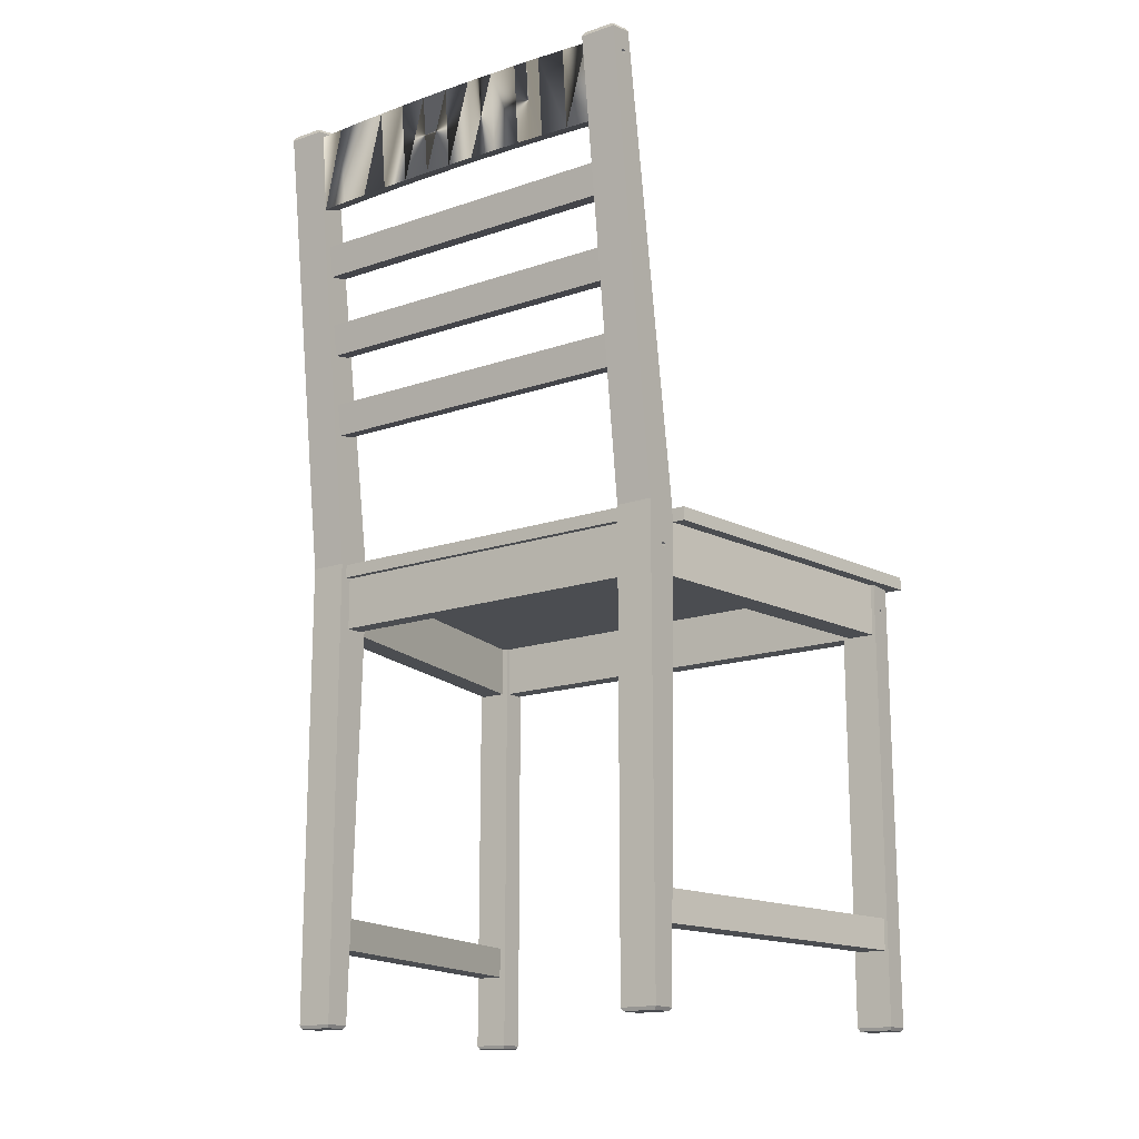
<metadata>
{"format":"obj","ext":"obj","renderer":"f3d","projection":"perspective","resolution":1024,"background":"white","views":[{"elev":-16.0,"azim":-54.5,"up":"+Y"}]}
</metadata>
<code>
o mesh14.006_mesh14-geometry
v -0.1635 0.2603 -0.146
v -0.1478 0.2634 0.146
v -0.1635 0.2603 0.146
v -0.1478 0.2634 -0.146
v -0.1518 0.2913 0.146
v -0.1676 0.2883 0.146
v -0.1518 0.2913 -0.146
v -0.1676 0.2883 -0.146
v -0.155 0.187 -0.146
v -0.1393 0.1901 0.146
v -0.155 0.187 0.146
v -0.1393 0.1901 -0.146
v -0.1433 0.218 0.146
v -0.1591 0.215 0.146
v -0.1433 0.218 -0.146
v -0.1591 0.215 -0.146
v -0.1797 0.3222 0.02456
v -0.1648 0.3266 0.04844
v -0.1793 0.3222 0.04911
v -0.1713 0.3962 0.04874
v -0.1862 0.3918 0.02471
v -0.1858 0.3918 0.04941
v -0.1653 0.3266 0.02422
v -0.1642 0.3266 0.07264
v -0.1706 0.3962 0.07309
v -0.1851 0.3918 0.07409
v -0.1717 0.3962 0.02437
v -0.1799 0.3222 0
v -0.1786 0.3222 0.07365
v -0.1696 0.3962 0.09742
v -0.1863 0.3918 0
v -0.1654 0.3266 0
v -0.1632 0.3266 0.09682
v -0.1841 0.3918 0.09876
v -0.1718 0.3962 0
v -0.1797 0.3222 -0.02456
v -0.1777 0.3222 0.09817
v -0.1684 0.3962 0.1217
v -0.1862 0.3918 -0.02471
v -0.1648 0.3266 -0.04844
v -0.162 0.3266 0.121
v -0.1829 0.3918 0.1234
v -0.1713 0.3962 -0.04874
v -0.1793 0.3222 -0.04911
v -0.1764 0.3222 0.1227
v -0.1815 0.3918 0.146
v -0.1858 0.3918 -0.04941
v -0.1642 0.3266 -0.07264
v -0.1605 0.3266 0.1452
v -0.1669 0.3962 0.146
v -0.1706 0.3962 -0.07309
v -0.1786 0.3222 -0.07365
v -0.1669 0.3246 0.146
v -0.175 0.3222 0.146
v -0.1851 0.3918 -0.07409
v -0.1696 0.3962 -0.09742
v -0.1777 0.3222 -0.09817
v -0.1841 0.3918 -0.09876
v -0.162 0.3266 -0.121
v -0.1684 0.3962 -0.1217
v -0.1764 0.3222 -0.1227
v -0.1829 0.3918 -0.1234
v -0.1605 0.3266 -0.1452
v -0.1669 0.3962 -0.146
v -0.175 0.3222 -0.146
v -0.1815 0.3918 -0.146
v -0.1669 0.3246 -0.146
v -0.1462 0.1138 -0.146
v -0.1304 0.1168 0.146
v -0.1462 0.1138 0.146
v -0.1304 0.1168 -0.146
v -0.1345 0.1448 0.146
v -0.1502 0.1417 0.146
v -0.1345 0.1448 -0.146
v -0.1502 0.1417 -0.146
v -0.1279 -0.05939 -0.146
v -0.1131 -0.01409 -0.146
v -0.1131 -0.05939 -0.146
v -0.1279 -0.01409 -0.146
v -0.1131 -0.05939 0.146
v -0.1279 -0.01409 0.146
v -0.1131 -0.01409 0.146
v -0.1279 -0.05939 0.146
v 0.1763 -0.01409 -0.1878
v 0.1763 -0.05939 0.1878
v 0.1763 -0.05939 -0.1878
v 0.1763 -0.01409 0.1878
v 0.1603 -0.05939 -0.1878
v 0.1603 -0.01409 0.1878
v 0.1603 -0.05939 0.1878
v 0.1603 -0.01409 -0.1878
v -0.1165 -0.3992 -0.146
v -0.1386 -0.3992 -0.146
v -0.1177 -0.402 -0.1478
v -0.1386 -0.00276 -0.146
v -0.1374 -0.402 -0.1478
v -0.1177 -0.402 -0.176
v -0.1067 -0.00276 -0.146
v -0.1386 -0.00276 -0.1778
v -0.1386 -0.3992 -0.1778
v -0.1165 -0.3992 -0.1778
v -0.1067 -0.05939 -0.146
v -0.1649 0.3994 -0.146
v -0.1867 0.3952 -0.1778
v -0.1374 -0.402 -0.176
v -0.1067 -0.05939 -0.1778
v -0.1867 0.3952 -0.146
v -0.1067 -0.00276 -0.1778
v -0.1247 -0.03674 -0.1778
v -0.1664 0.402 -0.1478
v -0.1649 0.3994 -0.1778
v -0.1858 0.3983 -0.176
v -0.1173 -0.04024 -0.1778
v -0.1858 0.3983 -0.1478
v -0.1664 0.402 -0.176
v -0.168 0.3766 -0.1778
v -0.1241 -0.03921 -0.1778
v -0.1182 -0.04102 -0.1778
v -0.17 0.3822 -0.1778
v -0.1763 0.3792 -0.1778
v -0.1234 -0.04024 -0.1778
v -0.1193 -0.04152 -0.1778
v -0.1722 0.373 -0.1778
v -0.168 0.3792 -0.1778
v -0.1204 -0.04169 -0.1778
v -0.1684 0.3804 -0.1778
v -0.1711 0.3731 -0.1778
v -0.17 0.3736 -0.1778
v -0.1215 -0.04152 -0.1778
v -0.1743 0.3822 -0.1778
v -0.1215 -0.03196 -0.1778
v -0.1182 -0.03245 -0.1778
v -0.1204 -0.03895 -0.1751
v -0.1185 -0.03559 -0.1751
v -0.1185 -0.03788 -0.1751
v -0.1204 -0.03453 -0.1751
v -0.1185 -0.03788 -0.1778
v -0.1222 -0.03788 -0.1751
v -0.1204 -0.03453 -0.1778
v -0.1185 -0.03559 -0.1778
v -0.1204 -0.03895 -0.1778
v -0.1222 -0.03559 -0.1751
v -0.1222 -0.03559 -0.1778
v -0.1222 -0.03788 -0.1778
v -0.1193 -0.03196 -0.1778
v -0.1204 -0.03179 -0.1778
v -0.1173 -0.03324 -0.1778
v -0.1225 -0.04102 -0.1778
v -0.1225 -0.03245 -0.1778
v -0.1167 -0.03426 -0.1778
v -0.1167 -0.03921 -0.1778
v -0.1234 -0.03324 -0.1778
v -0.1162 -0.03546 -0.1778
v -0.1162 -0.03802 -0.1778
v -0.1161 -0.03674 -0.1778
v -0.1245 -0.03802 -0.1778
v -0.1245 -0.03546 -0.1778
v -0.1722 0.3757 -0.1751
v -0.1703 0.3791 -0.1751
v -0.1703 0.3768 -0.1751
v -0.1722 0.3801 -0.1751
v -0.1703 0.3768 -0.1778
v -0.174 0.3768 -0.1751
v -0.1722 0.3801 -0.1778
v -0.1703 0.3791 -0.1778
v -0.1722 0.3757 -0.1778
v -0.174 0.3791 -0.1751
v -0.174 0.3791 -0.1778
v -0.174 0.3768 -0.1778
v -0.1711 0.3827 -0.1778
v -0.1722 0.3829 -0.1778
v -0.1733 0.3731 -0.1778
v -0.1691 0.3814 -0.1778
v -0.1743 0.3736 -0.1778
v -0.1691 0.3744 -0.1778
v -0.1752 0.3744 -0.1778
v -0.1684 0.3754 -0.1778
v -0.1752 0.3814 -0.1778
v -0.1759 0.3754 -0.1778
v -0.1759 0.3804 -0.1778
v -0.1679 0.3779 -0.1778
v 0.1584 -0.402 -0.2178
v 0.1781 -0.402 -0.2178
v 0.1584 -0.402 -0.1896
v 0.1572 -0.3992 -0.2196
v 0.1781 -0.402 -0.1896
v 0.1793 -0.3992 -0.2196
v 0.1572 -0.3992 -0.1878
v 0.1793 -0.3992 -0.1878
v 0.1572 -0.01409 -0.2196
v 0.1793 -0.01409 -0.1878
v 0.1724 -0.03802 -0.2196
v 0.1793 -0.01409 -0.2196
v 0.1572 -0.01409 -0.1878
v 0.1724 -0.03546 -0.2196
v 0.1713 -0.04024 -0.2196
v 0.1704 -0.04102 -0.2196
v 0.1652 -0.03324 -0.2196
v 0.1652 -0.04024 -0.2196
v 0.1661 -0.03245 -0.2196
v 0.1694 -0.03196 -0.2196
v 0.1672 -0.03196 -0.2196
v 0.1672 -0.04152 -0.2196
v 0.1683 -0.03895 -0.217
v 0.1701 -0.03559 -0.217
v 0.1701 -0.03788 -0.217
v 0.1683 -0.03453 -0.217
v 0.1701 -0.03788 -0.2196
v 0.1664 -0.03788 -0.217
v 0.1683 -0.03453 -0.2196
v 0.1701 -0.03559 -0.2196
v 0.1683 -0.03895 -0.2196
v 0.1664 -0.03559 -0.217
v 0.1664 -0.03559 -0.2196
v 0.1704 -0.03245 -0.2196
v 0.1694 -0.04152 -0.2196
v 0.1664 -0.03788 -0.2196
v 0.1683 -0.03179 -0.2196
v 0.1683 -0.04169 -0.2196
v 0.1713 -0.03324 -0.2196
v 0.1661 -0.04102 -0.2196
v 0.172 -0.03426 -0.2196
v 0.172 -0.03921 -0.2196
v 0.1646 -0.03426 -0.2196
v -0.1067 -0.05939 -0.1532
v 0.1572 -0.05939 -0.1935
v -0.1067 -0.01409 -0.1532
v -0.1067 -0.05939 -0.1763
v 0.1572 -0.01409 -0.1935
v 0.1572 -0.05939 -0.2166
v 0.1572 -0.01409 -0.2166
v -0.1067 -0.01409 -0.1763
v -0.1139 -0.3355 -0.1522
v 0.1572 -0.3355 -0.1936
v -0.1139 -0.3086 -0.1522
v -0.1139 -0.3355 -0.1752
v 0.1572 -0.3086 -0.1936
v 0.1572 -0.3355 -0.2166
v -0.1139 -0.3086 -0.1752
v 0.1572 -0.3086 -0.2166
v -0.1177 -0.402 0.1478
v -0.1386 -0.3992 0.146
v -0.1165 -0.3992 0.146
v -0.1374 -0.402 0.1478
v -0.1386 -0.00276 0.146
v -0.1177 -0.402 0.176
v -0.1386 -0.3992 0.1778
v -0.1067 -0.00276 0.146
v -0.1386 -0.00276 0.1778
v -0.1165 -0.3992 0.1778
v -0.1374 -0.402 0.176
v -0.1067 -0.05939 0.146
v -0.1649 0.3994 0.146
v -0.1867 0.3952 0.1778
v -0.1247 -0.03674 0.1778
v -0.1067 -0.05939 0.1778
v -0.1867 0.3952 0.146
v -0.1067 -0.00276 0.1778
v -0.1759 0.3754 0.1778
v -0.1167 -0.03921 0.1778
v -0.1649 0.3994 0.1778
v -0.1664 0.402 0.1478
v -0.1858 0.3983 0.176
v -0.1752 0.3744 0.1778
v -0.1763 0.3766 0.1778
v -0.1173 -0.04024 0.1778
v -0.1241 -0.03921 0.1778
v -0.168 0.3766 0.1778
v -0.1858 0.3983 0.1478
v -0.1664 0.402 0.176
v -0.1743 0.3736 0.1778
v -0.1234 -0.04024 0.1778
v -0.1679 0.3779 0.1778
v -0.1684 0.3754 0.1778
v -0.1193 -0.04152 0.1778
v -0.1759 0.3804 0.1778
v -0.1167 -0.03426 0.1778
v -0.1204 -0.04169 0.1778
v -0.17 0.3736 0.1778
v -0.1711 0.3731 0.1778
v -0.1752 0.3814 0.1778
v -0.1173 -0.03324 0.1778
v -0.1215 -0.03196 0.1778
v -0.1743 0.3822 0.1778
v -0.1182 -0.03245 0.1778
v -0.1185 -0.03788 0.1751
v -0.1185 -0.03559 0.1751
v -0.1204 -0.03895 0.1751
v -0.1185 -0.03788 0.1778
v -0.1204 -0.03453 0.1751
v -0.1185 -0.03559 0.1778
v -0.1222 -0.03788 0.1751
v -0.1204 -0.03453 0.1778
v -0.1204 -0.03895 0.1778
v -0.1222 -0.03559 0.1751
v -0.1222 -0.03559 0.1778
v -0.1193 -0.03196 0.1778
v -0.1182 -0.04102 0.1778
v -0.1222 -0.03788 0.1778
v -0.1215 -0.04152 0.1778
v -0.1225 -0.04102 0.1778
v -0.1225 -0.03245 0.1778
v -0.1162 -0.03546 0.1778
v -0.1234 -0.03324 0.1778
v -0.1162 -0.03802 0.1778
v -0.1161 -0.03674 0.1778
v -0.1241 -0.03426 0.1778
v -0.1245 -0.03546 0.1778
v -0.1703 0.3768 0.1751
v -0.1703 0.3791 0.1751
v -0.1722 0.3757 0.1751
v -0.1703 0.3768 0.1778
v -0.1722 0.3801 0.1751
v -0.1703 0.3791 0.1778
v -0.174 0.3768 0.1751
v -0.1722 0.3801 0.1778
v -0.1722 0.3757 0.1778
v -0.17 0.3822 0.1778
v -0.174 0.3791 0.1751
v -0.174 0.3791 0.1778
v -0.1711 0.3827 0.1778
v -0.174 0.3768 0.1778
v -0.1722 0.373 0.1778
v -0.1691 0.3814 0.1778
v -0.1733 0.3731 0.1778
v -0.1733 0.3827 0.1778
v -0.1691 0.3744 0.1778
v -0.168 0.3792 0.1778
v 0.1584 -0.402 0.1896
v 0.1781 -0.402 0.2178
v 0.1584 -0.402 0.2178
v 0.1781 -0.402 0.1896
v 0.1572 -0.3992 0.2196
v 0.1572 -0.3992 0.1878
v 0.1793 -0.3992 0.1878
v 0.1793 -0.3992 0.2196
v 0.1726 -0.03674 0.2196
v 0.1572 -0.01409 0.2196
v 0.1793 -0.01409 0.1878
v 0.1793 -0.01409 0.2196
v 0.1572 -0.01409 0.1878
v 0.164 -0.03674 0.2196
v 0.172 -0.03426 0.2196
v 0.1713 -0.03324 0.2196
v 0.1704 -0.04102 0.2196
v 0.1652 -0.04024 0.2196
v 0.1652 -0.03324 0.2196
v 0.1694 -0.04152 0.2196
v 0.1661 -0.04102 0.2196
v 0.1683 -0.04169 0.2196
v 0.1672 -0.03196 0.2196
v 0.1701 -0.03788 0.217
v 0.1701 -0.03559 0.217
v 0.1683 -0.03895 0.217
v 0.1701 -0.03788 0.2196
v 0.1683 -0.03453 0.217
v 0.1701 -0.03559 0.2196
v 0.1664 -0.03788 0.217
v 0.1683 -0.03453 0.2196
v 0.1683 -0.03895 0.2196
v 0.1704 -0.03245 0.2196
v 0.1664 -0.03559 0.217
v 0.1664 -0.03559 0.2196
v 0.1694 -0.03196 0.2196
v 0.1664 -0.03788 0.2196
v 0.1672 -0.04152 0.2196
v 0.1713 -0.04024 0.2196
v 0.1661 -0.03245 0.2196
v 0.172 -0.03921 0.2196
v 0.1724 -0.03546 0.2196
v 0.1646 -0.03921 0.2196
v 0.1646 -0.03426 0.2196
v -0.1067 -0.01409 0.1532
v 0.1572 -0.05939 0.1935
v -0.1067 -0.05939 0.1532
v 0.1572 -0.01409 0.1935
v -0.1067 -0.05939 0.1763
v 0.1572 -0.01409 0.2166
v 0.1572 -0.05939 0.2166
v -0.1067 -0.01409 0.1763
v -0.1139 -0.3086 0.1522
v 0.1572 -0.3355 0.1936
v -0.1139 -0.3355 0.1522
v 0.1572 -0.3086 0.1936
v -0.1139 -0.3355 0.1752
v -0.1139 -0.3086 0.1752
v 0.1572 -0.3355 0.2166
v 0.1572 -0.3086 0.2166
v -0.1045 -0.01409 -0.1874
v 0.1867 -0.00276 -0.2314
v 0.1867 -0.01409 -0.2314
v -0.1045 -0.00276 -0.1874
v 0.1867 -0.01409 0.2314
v -0.1045 -0.01409 -0.146
v -0.1045 -0.00276 -0.146
v 0.1867 -0.00276 0.2314
v -0.1045 -0.01409 0.1874
v -0.1045 -0.01409 0.146
v -0.1328 -0.00276 0.146
v -0.1045 -0.00276 0.1874
v -0.1045 -0.01409 0.1852
v -0.1328 -0.01409 -0.146
v -0.1045 -0.00276 0.146
v -0.1328 -0.00276 -0.146
v -0.1328 -0.01409 0.146
f 378 376 374
f 2 3 5
f 388 382 387
f 7 2 4
f 3 5 6
f 5 7 2
f 404 395 394
f 111 98 103
f 306 258 261
f 10 11 13
f 15 10 12
f 11 13 14
f 13 15 10
f 8 5 7
f 19 18 17
f 22 21 20
f 18 17 23
f 249 259 264
f 60 58 62
f 259 281 284
f 22 25 20
f 17 23 28
f 340 336 335
f 4 3 1
f 254 265 259
f 345 333 348
f 41 37 45
f 199 185 190
f 66 64 60
f 41 37 33
f 42 34 38
f 90 87 89
f 271 325 249
f 46 38 42
f 48 59 57
f 34 30 26
f 50 46 38
f 318 279 324
f 264 271 249
f 50 49 53
f 261 318 324
f 386 384 381
f 16 13 15
f 79 77 78
f 47 43 51
f 63 61 65
f 33 24 29
f 107 99 104
f 67 65 63
f 63 64 67
f 261 303 277
f 8 6 5
f 340 335 339
f 224 198 199
f 88 86 84
f 66 67 65
f 16 15 12
f 54 53 45
f 25 30 26
f 388 384 382
f 96 92 94
f 69 70 72
f 336 332 335
f 74 69 71
f 70 72 73
f 72 74 69
f 34 38 30
f 111 147 150
f 370 343 340
f 40 32 36
f 53 49 41
f 76 81 79
f 404 394 402
f 82 77 79
f 83 76 81
f 190 224 198
f 191 187 193
f 395 404 399
f 190 191 193
f 83 82 81
f 84 89 87
f 148 121 144
f 399 403 395
f 91 84 89
f 261 270 263
f 259 284 264
f 93 92 95
f 94 97 92
f 97 92 101
f 103 95 98
f 111 147 132
f 6 3 1
f 102 101 92
f 155 106 108
f 238 237 240
f 103 95 107
f 33 29 37
f 99 179 104
f 100 109 99
f 106 102 101
f 100 151 101
f 16 14 13
f 103 110 107
f 249 268 307
f 79 78 76
f 90 86 85
f 100 151 113
f 101 154 151
f 242 245 249
f 103 111 110
f 110 107 114
f 350 366 333
f 157 111 109
f 119 165 170
f 190 194 191
f 234 236 238
f 105 101 100
f 228 225 227
f 111 110 115
f 114 110 112
f 110 112 115
f 261 306 303
f 99 116 177
f 194 189 188
f 380 377 379
f 258 256 252
f 4 2 3
f 180 104 120
f 16 12 9
f 82 80 78
f 111 126 124
f 256 250 260
f 250 241 243
f 71 69 70
f 344 367 345
f 236 235 239
f 403 400 401
f 105 97 101
f 376 374 375
f 60 56 58
f 238 234 237
f 155 108 111
f 66 64 67
f 8 7 4
f 83 80 82
f 268 273 327
f 340 336 337
f 107 95 99
f 261 263 254
f 114 107 104
f 350 333 348
f 121 149 143
f 261 254 318
f 273 328 324
f 143 144 121
f 132 140 145
f 111 119 170
f 8 4 1
f 116 177 124
f 340 337 370
f 96 100 105
f 71 70 68
f 334 332 329
f 384 383 381
f 111 173 119
f 109 99 116
f 108 106 102
f 229 226 225
f 231 230 228
f 191 189 187
f 102 95 98
f 24 19 18
f 102 92 95
f 91 90 89
f 403 390 395
f 100 121 117
f 14 9 16
f 24 29 19
f 184 186 188
f 226 228 230
f 186 188 189
f 190 188 185
f 200 190 198
f 194 190 188
f 82 79 81
f 185 192 223
f 12 11 9
f 198 199 200
f 80 76 83
f 384 382 383
f 195 193 222
f 96 93 100
f 87 86 84
f 88 84 91
f 100 117 156
f 124 181 116
f 14 11 9
f 185 221 199
f 108 102 98
f 200 190 202
f 221 203 185
f 185 219 203
f 251 246 250
f 100 121 148
f 45 53 41
f 57 52 48
f 73 68 75
f 378 374 379
f 190 224 199
f 28 36 32
f 35 31 27
f 231 228 232
f 183 185 187
f 377 375 373
f 405 398 394
f 229 225 227
f 125 100 122
f 229 231 227
f 226 229 230
f 367 333 345
f 229 230 231
f 231 227 232
f 236 233 235
f 360 355 345
f 63 61 59
f 184 182 183
f 238 236 240
f 386 388 384
f 236 240 239
f 251 244 241
f 277 282 261
f 242 247 244
f 334 335 332
f 237 234 233
f 247 244 251
f 252 248 243
f 253 245 248
f 53 54 46
f 56 58 55
f 124 181 111
f 253 245 257
f 248 258 253
f 305 306 256
f 250 260 247
f 111 150 153
f 257 253 254
f 244 243 241
f 258 253 261
f 254 257 263
f 111 170 171
f 306 256 258
f 243 245 248
f 266 260 247
f 394 395 392
f 105 94 97
f 185 182 184
f 253 254 261
f 253 261 262
f 257 263 269
f 114 104 112
f 111 112 115
f 247 266 298
f 146 111 145
f 251 241 246
f 328 261 324
f 269 262 263
f 261 262 270
f 262 263 270
f 53 46 50
f 100 95 93
f 104 107 103
f 397 393 396
f 62 66 60
f 327 274 249
f 391 389 394
f 249 254 259
f 249 323 325
f 252 243 250
f 247 275 278
f 385 383 381
f 305 256 260
f 234 233 236
f 327 274 268
f 276 254 281
f 251 250 247
f 194 191 189
f 242 249 247
f 39 35 43
f 90 88 86
f 269 253 262
f 39 31 35
f 261 307 268
f 21 20 27
f 258 252 248
f 261 268 273
f 104 103 111
f 237 233 235
f 307 308 249
f 55 47 51
f 51 56 55
f 350 366 360
f 308 255 249
f 100 99 95
f 374 379 377
f 228 227 232
f 367 369 333
f 257 245 249
f 273 328 261
f 146 131 111
f 361 340 344
f 274 249 268
f 333 329 334
f 324 327 273
f 355 361 345
f 239 237 240
f 171 104 111
f 187 189 186
f 250 246 241
f 111 104 112
f 111 132 145
f 145 139 146
f 31 21 27
f 269 257 253
f 12 10 11
f 398 391 394
f 348 350 360
f 111 173 126
f 243 242 245
f 331 333 330
f 332 331 329
f 75 71 68
f 333 330 336
f 105 96 94
f 244 242 243
f 337 333 336
f 333 334 338
f 334 339 335
f 111 108 98
f 334 338 341
f 338 342 333
f 341 334 339
f 376 375 373
f 338 339 341
f 340 338 339
f 336 330 332
f 279 280 249
f 75 73 72
f 372 338 347
f 131 149 111
f 73 70 68
f 279 249 327
f 349 366 333
f 239 235 237
f 44 48 40
f 170 164 171
f 47 39 43
f 75 72 74
f 61 57 59
f 32 23 28
f 36 44 40
f 52 44 48
f 125 129 100
f 82 78 77
f 374 377 375
f 332 330 331
f 348 360 345
f 380 379 378
f 252 250 256
f 96 93 92
f 257 249 254
f 333 331 329
f 361 338 340
f 181 111 116
f 377 373 380
f 148 129 100
f 183 182 185
f 75 74 71
f 6 1 8
f 373 378 376
f 90 85 87
f 111 109 116
f 380 373 378
f 383 385 382
f 184 183 186
f 403 401 398
f 385 382 387
f 388 385 387
f 386 388 385
f 390 389 392
f 391 390 389
f 391 393 390
f 185 184 188
f 392 390 395
f 393 390 396
f 394 392 389
f 80 78 76
f 385 381 386
f 390 400 396
f 401 397 391
f 87 85 86
f 91 88 90
f 187 186 183
f 403 390 400
f 400 401 397
f 25 26 22
f 394 402 405
f 226 225 228
f 403 398 399
f 404 399 402
f 398 399 405
f 399 402 405
f 397 396 400
f 29 19 22
f 35 40 32
f 48 56 59
f 31 21 28
f 21 17 22
f 55 58 57
f 31 36 28
f 27 35 23
f 19 17 22
f 24 33 25
f 39 31 36
f 35 23 32
f 39 44 36
f 38 30 41
f 47 39 44
f 45 46 42
f 40 51 43
f 54 45 46
f 20 24 18
f 52 57 55
f 30 33 25
f 37 34 26
f 59 64 60
f 66 62 65
f 63 59 64
f 35 43 40
f 38 50 49
f 27 20 18
f 37 26 29
f 56 60 59
f 47 55 52
f 58 62 61
f 38 49 41
f 47 52 44
f 62 65 61
f 20 25 24
f 45 34 42
f 45 37 34
f 21 28 17
f 48 40 51
f 61 57 58
f 51 56 48
f 26 29 22
f 30 41 33
f 23 27 18
f 365 362 358
f 351 338 368
f 367 369 337
f 151 113 118
f 162 173 165
f 176 174 99
f 109 157 152
f 370 343 344
f 294 292 299
f 369 333 337
f 215 211 201
f 351 363 359
f 152 121 109
f 311 310 313
f 297 285 261
f 306 266 305
f 214 217 199
f 295 288 292
f 304 261 302
f 140 136 139
f 255 249 267
f 364 361 338
f 294 299 301
f 294 288 292
f 120 180 178
f 338 347 368
f 222 223 197
f 196 197 223
f 289 288 294
f 317 315 322
f 249 247 267
f 164 171 130
f 300 294 278
f 360 358 365
f 354 353 356
f 276 254 265
f 173 126 124
f 201 218 190
f 288 286 287
f 317 311 315
f 212 216 197
f 157 111 152
f 222 220 193
f 306 303 282
f 371 347 342
f 147 132 140
f 173 119 165
f 285 291 293
f 217 212 203
f 247 300 301
f 166 158 163
f 285 282 261
f 128 173 162
f 267 304 302
f 154 118 155
f 159 160 163
f 267 304 255
f 211 205 207
f 320 284 326
f 193 187 192
f 211 208 220
f 201 210 218
f 113 100 118
f 279 280 317
f 220 190 215
f 129 144 141
f 223 185 196
f 318 314 316
f 163 167 159
f 137 133 141
f 134 137 135
f 326 321 254
f 197 220 222
f 140 134 137
f 261 302 283
f 212 209 217
f 307 308 304
f 136 143 139
f 192 195 193
f 169 174 176
f 283 296 293
f 138 143 142
f 142 136 143
f 139 140 145
f 312 311 317
f 353 355 357
f 298 247 275
f 144 138 143
f 353 352 355
f 148 129 144
f 106 101 154
f 152 149 111
f 359 356 353
f 127 99 128
f 127 123 99
f 159 162 160
f 137 147 140
f 165 159 162
f 202 200 210
f 212 216 219
f 161 168 164
f 211 207 210
f 168 169 176
f 163 168 167
f 167 161 168
f 164 165 170
f 121 117 156
f 317 312 279
f 319 313 311
f 139 131 149
f 359 353 357
f 169 163 168
f 312 309 311
f 156 109 121
f 288 287 290
f 162 158 166
f 216 185 197
f 178 176 130
f 176 99 179
f 218 190 202
f 104 130 178
f 179 120 176
f 180 104 178
f 176 120 178
f 217 221 199
f 139 146 131
f 215 211 220
f 289 286 288
f 118 147 153
f 124 177 128
f 201 190 215
f 205 208 206
f 355 354 360
f 149 143 139
f 137 141 118
f 211 205 208
f 219 203 212
f 207 214 210
f 311 309 310
f 209 214 213
f 213 207 214
f 210 211 201
f 99 175 128
f 162 166 128
f 120 179 104
f 217 209 214
f 176 130 168
f 221 203 217
f 118 147 137
f 152 121 149
f 351 364 338
f 210 218 202
f 187 185 192
f 192 223 222
f 265 281 276
f 212 204 209
f 300 294 301
f 125 129 141
f 299 296 295
f 275 294 298
f 349 366 360
f 323 325 317
f 172 169 166
f 323 317 280
f 282 266 306
f 133 138 135
f 299 296 301
f 134 135 138
f 296 301 302
f 308 255 304
f 206 204 209
f 261 283 297
f 165 159 161
f 171 104 130
f 304 261 307
f 209 213 205
f 154 151 118
f 172 169 174
f 322 320 271
f 247 301 272
f 363 349 368
f 278 247 300
f 326 316 321
f 287 289 291
f 361 357 359
f 166 127 123
f 326 320 316
f 351 359 364
f 254 281 284
f 362 356 354
f 266 260 305
f 137 135 133
f 122 125 141
f 100 109 156
f 166 163 169
f 289 285 291
f 290 296 293
f 272 267 247
f 254 284 326
f 295 290 296
f 197 220 208
f 322 320 319
f 303 277 282
f 282 266 298
f 302 272 267
f 285 298 282
f 294 275 278
f 371 347 368
f 123 99 172
f 208 206 204
f 316 310 314
f 285 293 297
f 299 295 292
f 337 370 344
f 283 293 297
f 280 249 323
f 296 302 283
f 287 286 289
f 312 318 314
f 313 320 316
f 318 316 321
f 220 190 193
f 130 168 164
f 319 313 320
f 310 312 314
f 293 290 287
f 141 138 144
f 319 311 315
f 324 327 279
f 271 317 322
f 312 318 279
f 100 122 118
f 301 302 272
f 147 150 153
f 264 271 284
f 342 333 371
f 346 333 371
f 347 372 342
f 213 207 205
f 185 196 197
f 349 346 333
f 142 136 134
f 166 127 128
f 365 363 362
f 289 298 294
f 162 160 158
f 316 313 310
f 167 161 159
f 141 133 138
f 362 354 358
f 322 319 315
f 200 214 210
f 310 309 312
f 155 106 154
f 153 111 155
f 355 352 354
f 265 259 281
f 349 360 365
f 285 298 289
f 123 172 166
f 361 359 364
f 355 361 357
f 208 204 212
f 356 363 359
f 158 163 160
f 372 338 342
f 346 371 368
f 354 352 353
f 165 161 164
f 362 356 363
f 192 222 195
f 321 254 318
f 361 345 344
f 216 185 219
f 271 325 317
f 118 153 155
f 365 363 349
f 138 142 134
f 349 368 346
f 140 134 136
f 363 368 351
f 360 354 358
f 128 173 124
f 320 271 284
f 141 122 118
f 172 174 99
f 295 290 288
f 208 212 197
f 177 99 175
f 199 200 214
f 344 367 337
f 205 206 209
f 293 287 291
f 175 128 177
f 343 340 344
f 397 391 393
f 391 401 398

</code>
